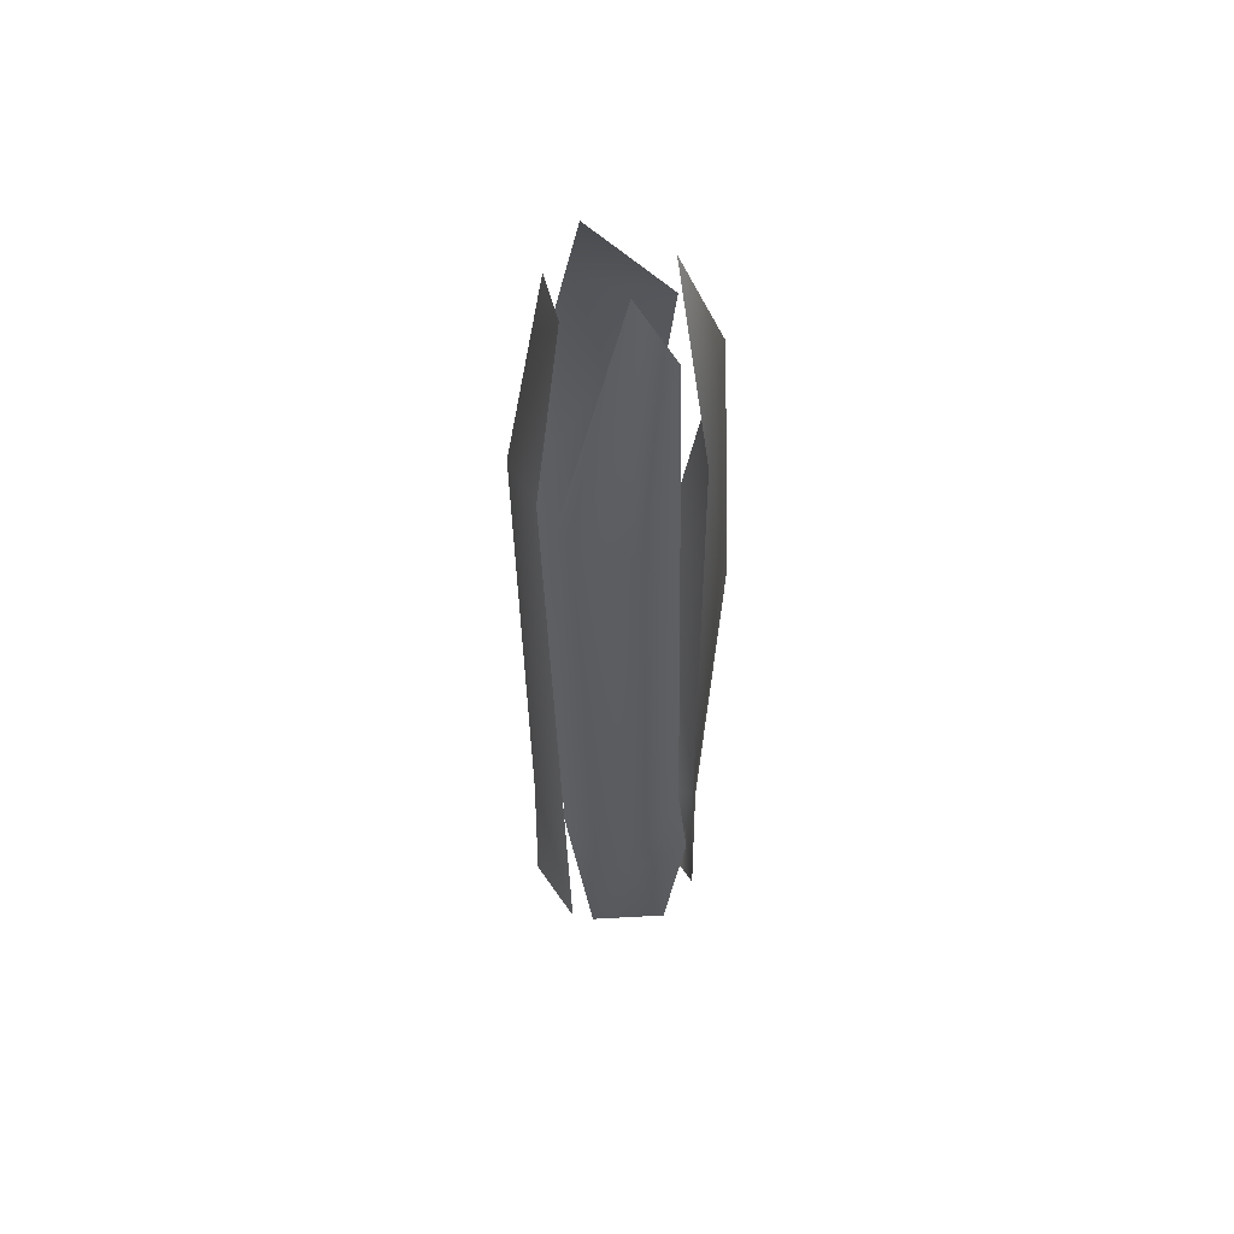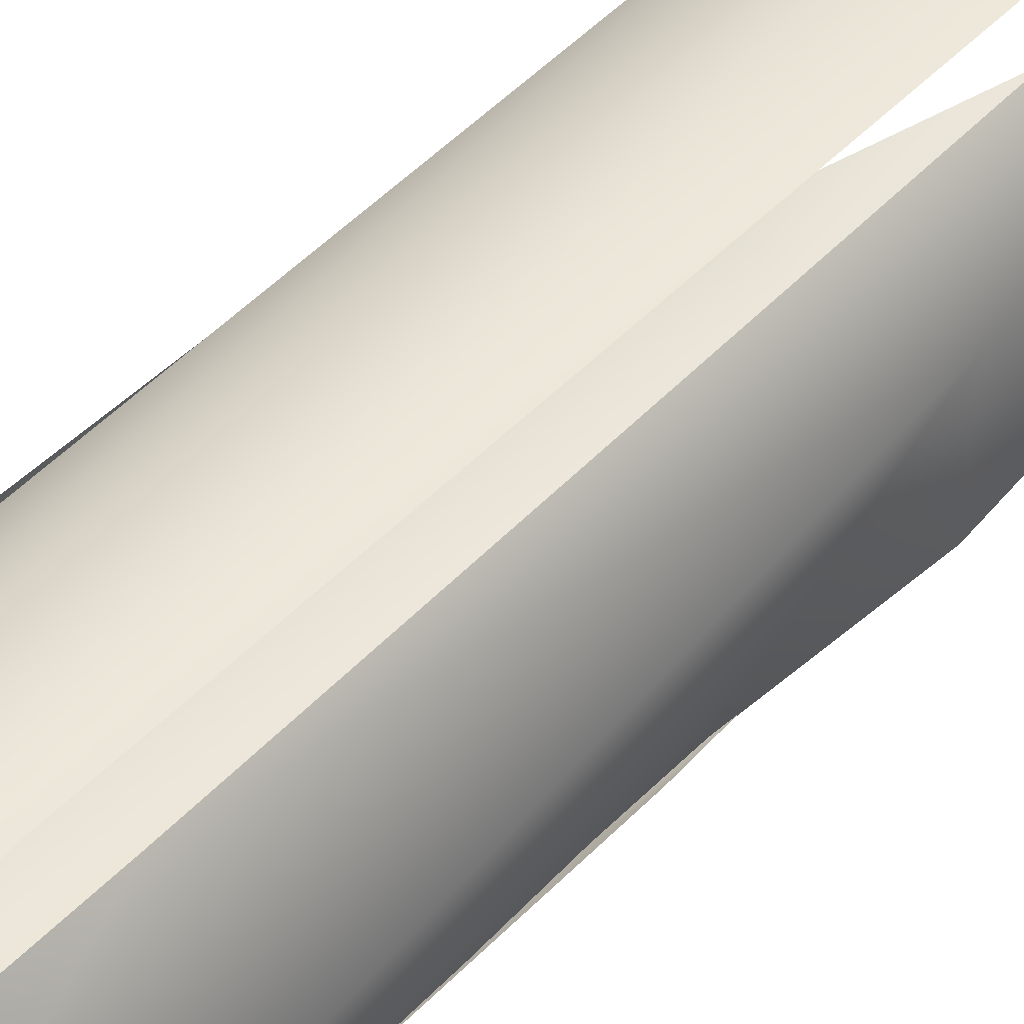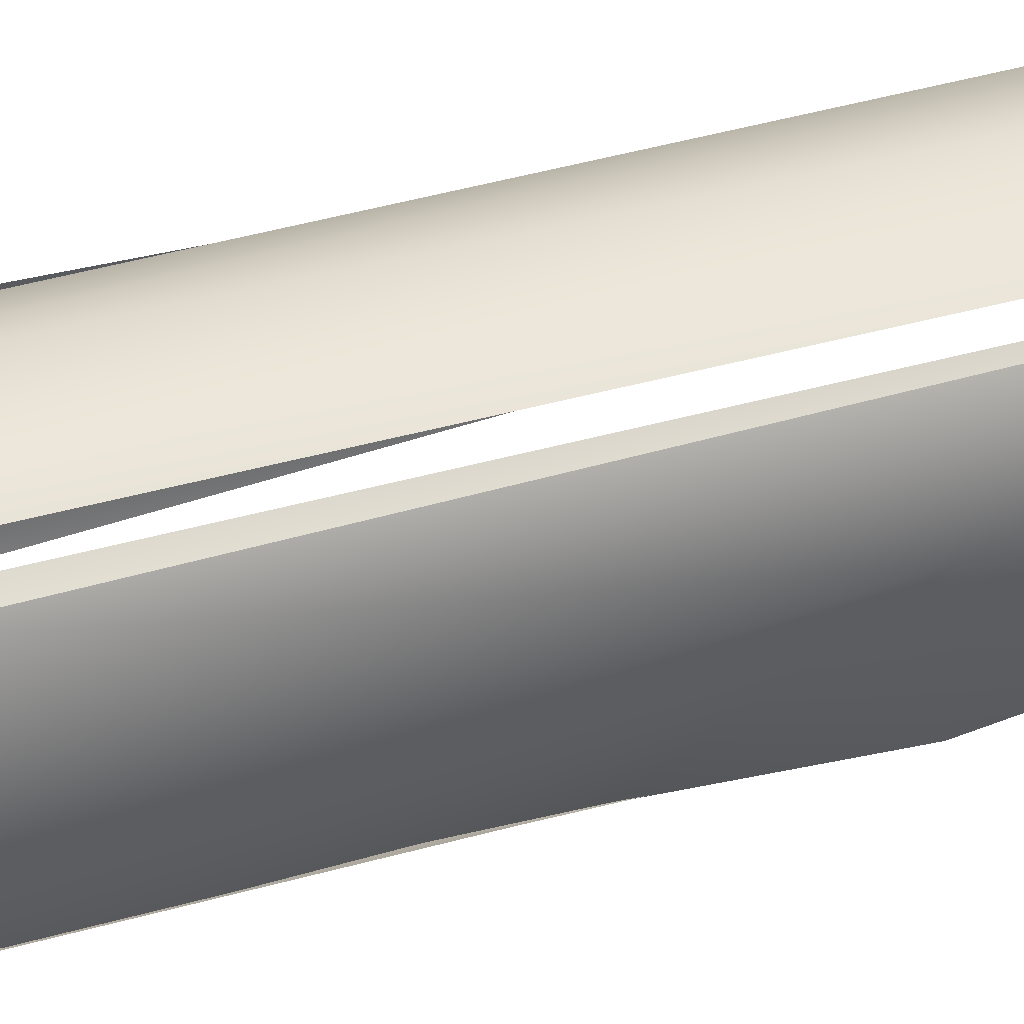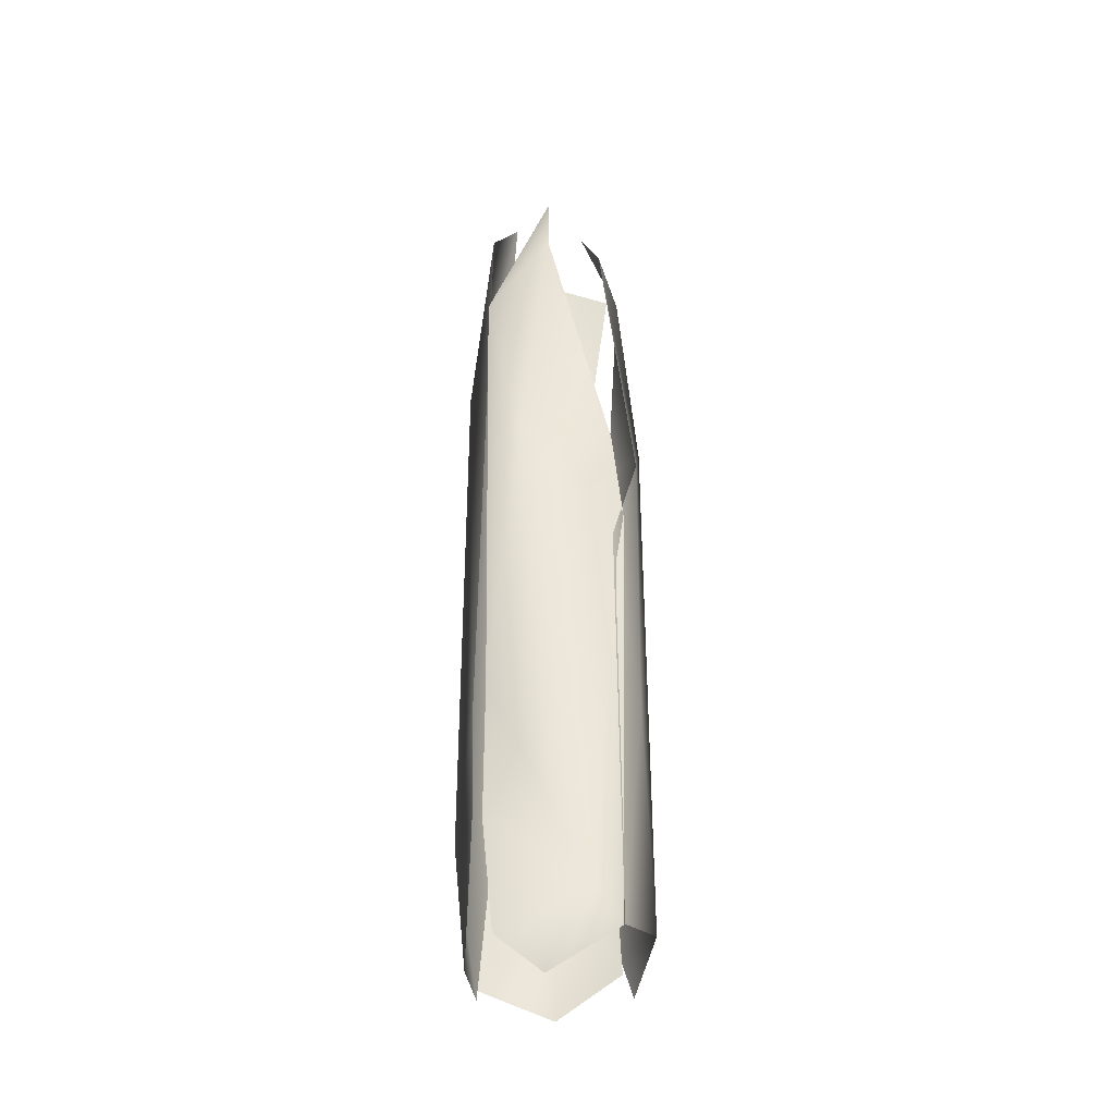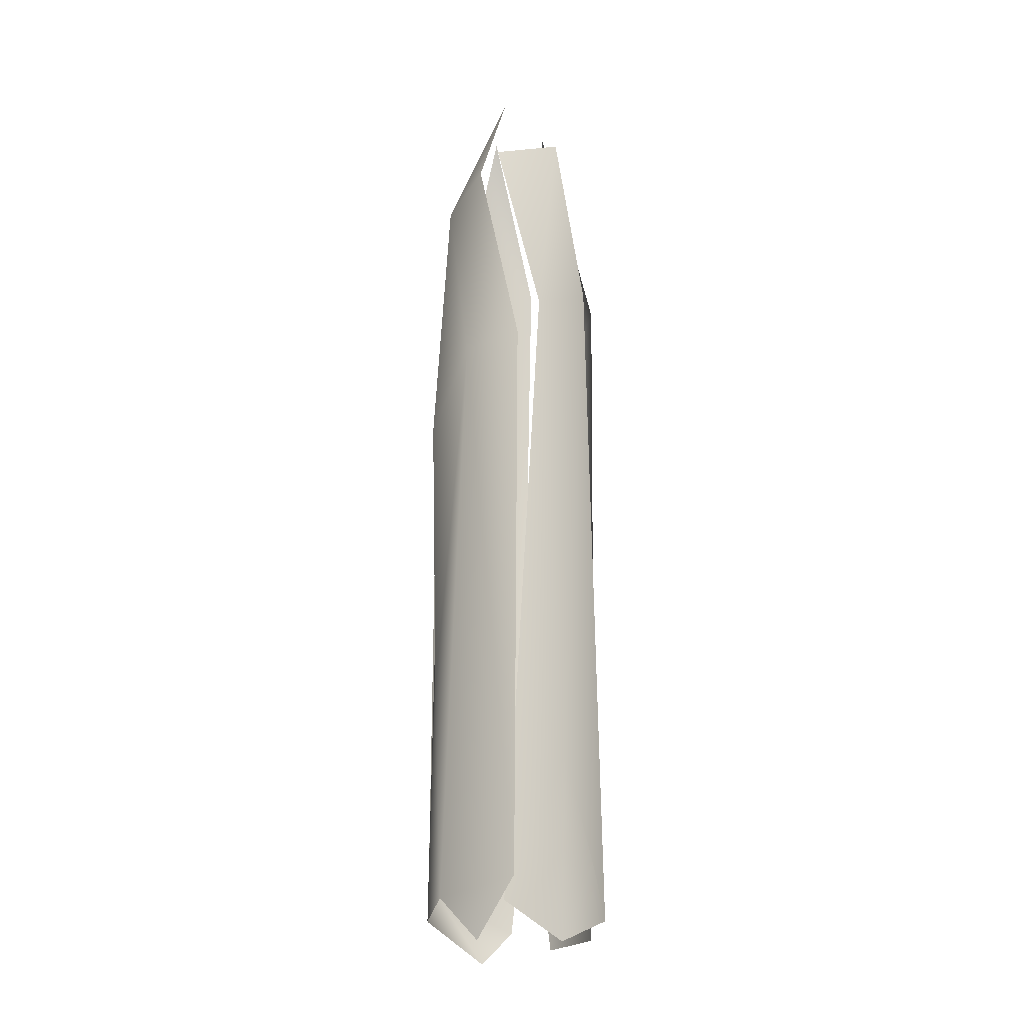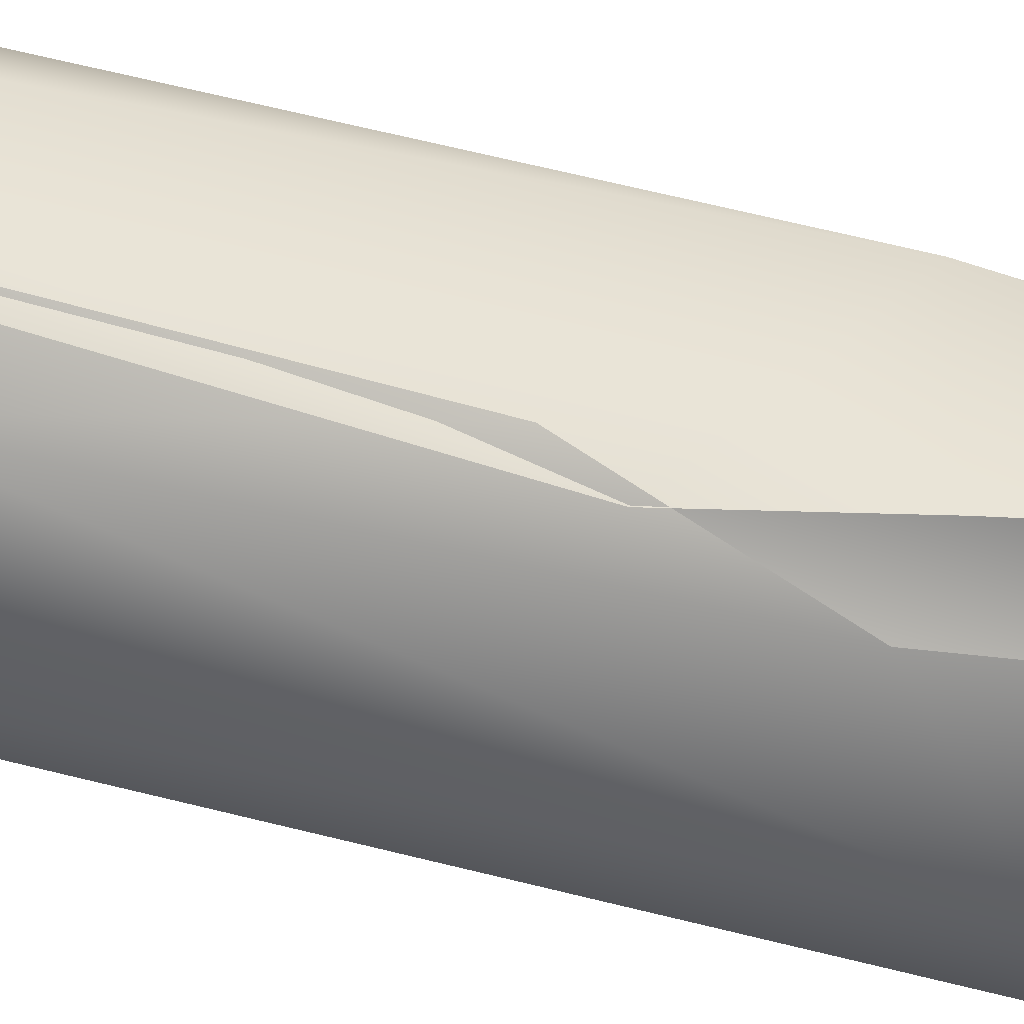
<metadata>
{"format":"obj","ext":"obj","renderer":"f3d","projection":"perspective","resolution":1024,"background":"white","views":[{"elev":55.6,"azim":158.3,"up":"+Z"},{"elev":49.6,"azim":-137.6,"up":"+Y"},{"elev":53.4,"azim":-105.2,"up":"+Y"},{"elev":-36.8,"azim":-100.0,"up":"+Z"},{"elev":-16.6,"azim":42.0,"up":"+Z"},{"elev":-45.7,"azim":-108.6,"up":"+Y"}]}
</metadata>
<code>
v -0.001716 -0.0005969 -0.0001529
v -0.002532 0.003943 -0.001217
v -0.006827 0.001045 -0.0001529
v -0.007812 0.003943 -0.0001529
v -0.00468 0.002494 -0.0006847
v -0.00468 -0.00641 0.008387
v -0.0003039 -0.004933 0.00368
v -0.01112 -0.001863 0.00629
v -0.01112 -0.001764 0.006207
v -0.009264 0.005548 0.001565
v -0.0131 0.001795 0.009511
v -0.006827 -0.0003522 0.0003493
v -0.0003846 -0.004647 0.003218
v -0.01112 0.001795 0.003117
v -0.007246 -0.004955 0.03313
v -0.01039 -0.001655 0.05354
v -0.0003846 -0.007189 0.0734
v -0.00936 -0.003151 0.05676
v -0.01161 0.008795 0.06642
v -0.008124 -0.005034 0.06535
v -0.01083 -0.001609 0.06696
v -0.01112 -0.0009009 0.06427
v -0.009658 -0.0007759 0.09679
v -0.0003965 -0.004931 0.09807
v -0.01134 0.005846 0.09676
v -0.006827 0.005017 0.1082
v -0.0003846 -0.0003522 0.1095
v 0.0006576 0.001795 0.1092
v -0.003606 0.005017 0.1086
v -0.006573 0.007695 -5.777e-05
v -0.005809 0.008238 -0.0001529
v -0.002532 0.009395 -0.0001529
v -0.009097 0.01057 0.005272
v -0.004584 0.01253 0.003258
v -0.006636 0.01253 0.004142
v -0.0008915 0.008816 -0.0001529
v 0.0005645 0.01329 0.01932
v -0.00819 0.01168 0.01805
v -0.007116 0.01253 0.01907
v -0.007975 0.01164 0.03398
v -0.01112 0.009127 0.01703
v -0.00579 0.01267 0.0313
v -0.004599 0.01166 0.1025
v -6.23e-05 0.01339 0.07944
v -0.007249 0.01245 0.08857
v -0.001458 0.008238 0.1083
v 0.00259 0.003943 -0.0001529
v 0.0002744 0.0001188 -0.0001529
v 0.00499 -0.004647 0.01058
v 0.001763 -0.0003522 0.0004903
v 0.003514 -0.004647 0.0079
v 0.006382 0.001795 0.003572
v 0.006058 0.006091 0.00295
v 0.008505 0.005017 0.01166
v 0.007207 0.001586 0.02428
v 0.005583 -0.004647 0.07501
v 0.006756 -0.002007 0.07944
v 0.00684 0.006378 0.08274
v 0.001763 -0.004073 0.1007
v 0.003611 0.005017 0.1044
v 0.00151 0.007413 -0.0001529
v 0.001763 0.008238 0.0002061
v 0.003657 0.01022 0.004051
v 0.006058 0.009863 0.006142
v 0.001763 0.008238 0.0002061
v 0.006058 0.008238 0.02714
v 0.006058 0.008873 0.08121
f 9 11 10
f 15 8 6
f 17 15 6
f 9 18 11
f 16 8 15
f 11 18 19
f 16 15 20
f 18 21 19
f 15 17 20
f 20 17 23
f 17 24 23
f 19 21 25
f 24 27 23
f 11 33 10
f 33 11 38
f 39 37 34
f 38 11 40
f 37 39 42
f 40 11 19
f 40 19 45
f 42 43 44
f 25 45 19
f 45 25 26
f 7 49 6
f 52 55 51
f 52 54 55
f 17 6 49
f 56 17 49
f 51 55 57
f 55 58 57
f 56 24 17
f 60 59 57
f 57 58 60
f 64 54 52
f 63 34 37
f 63 37 66
f 64 55 54
f 66 37 67
f 44 37 42
f 37 44 67
f 55 64 58
f 43 46 44
f 44 46 67

</code>
